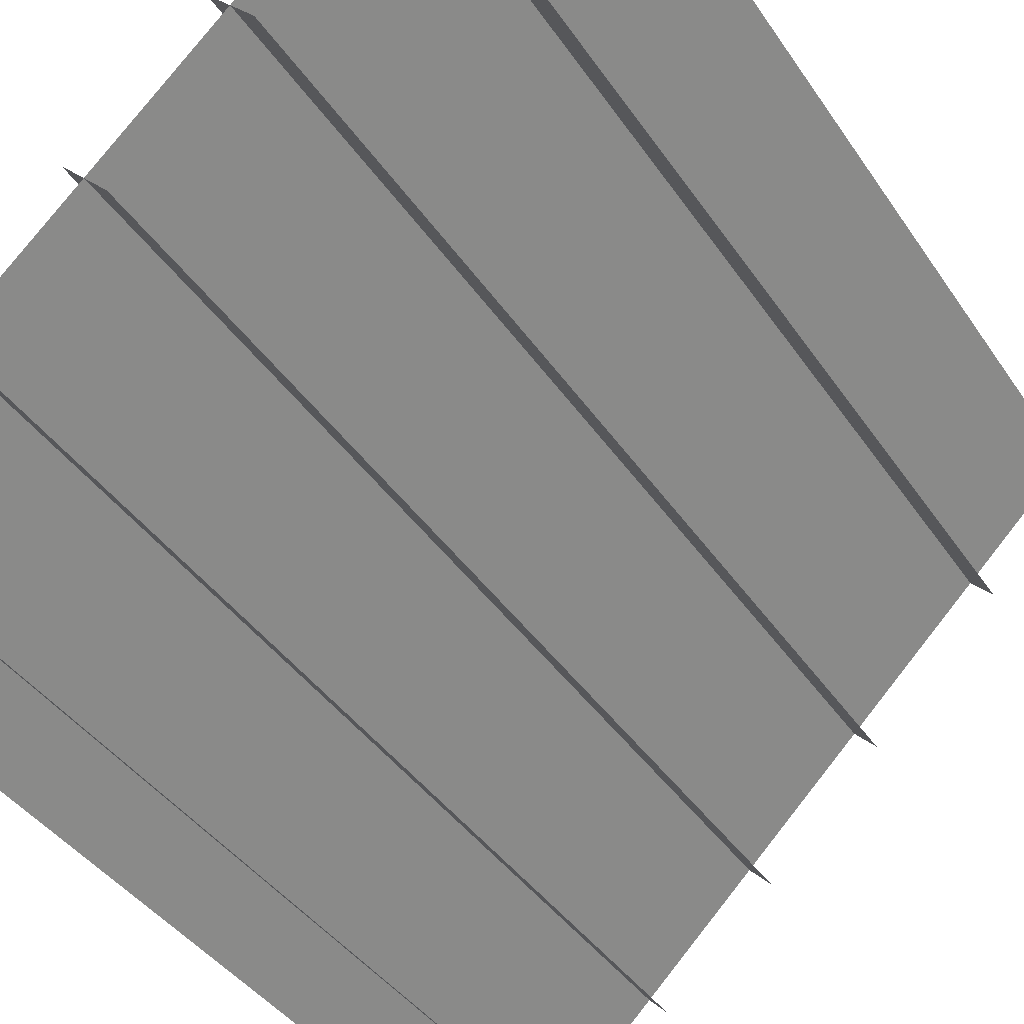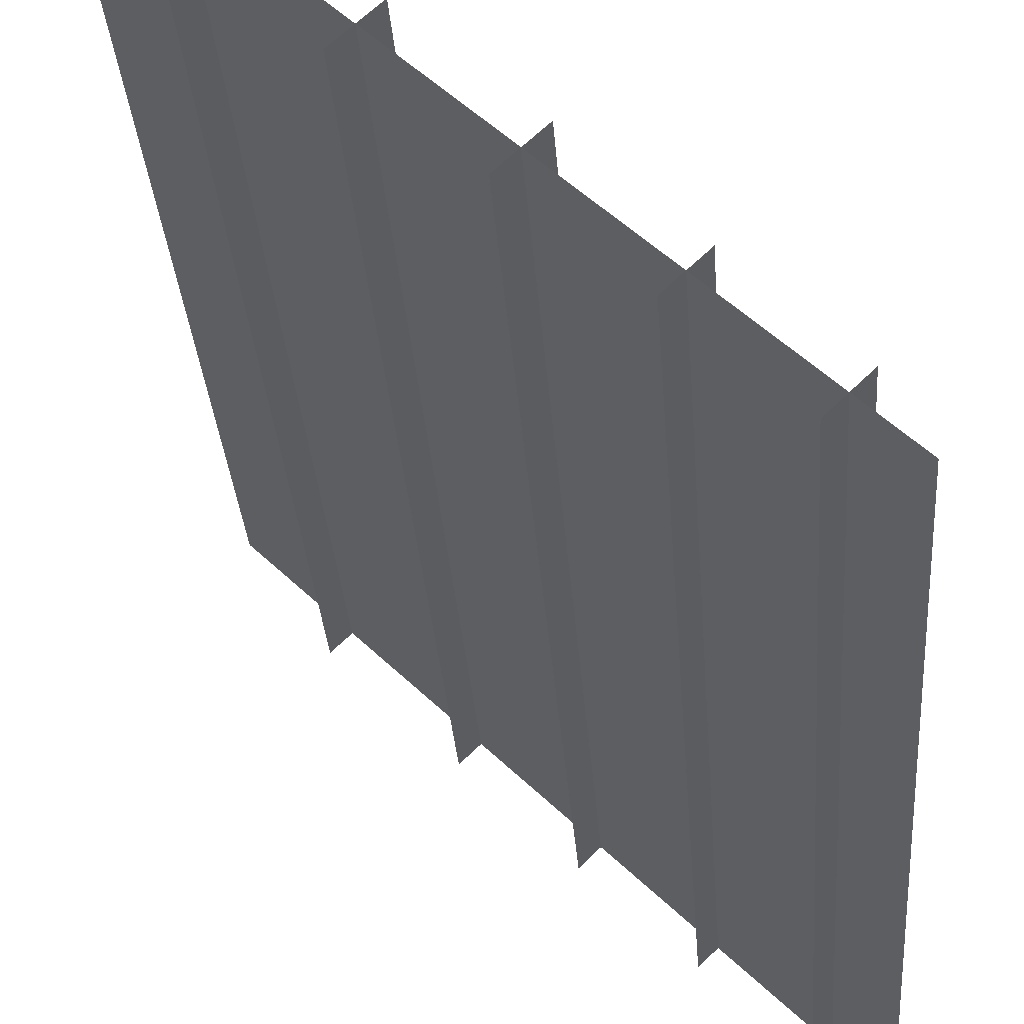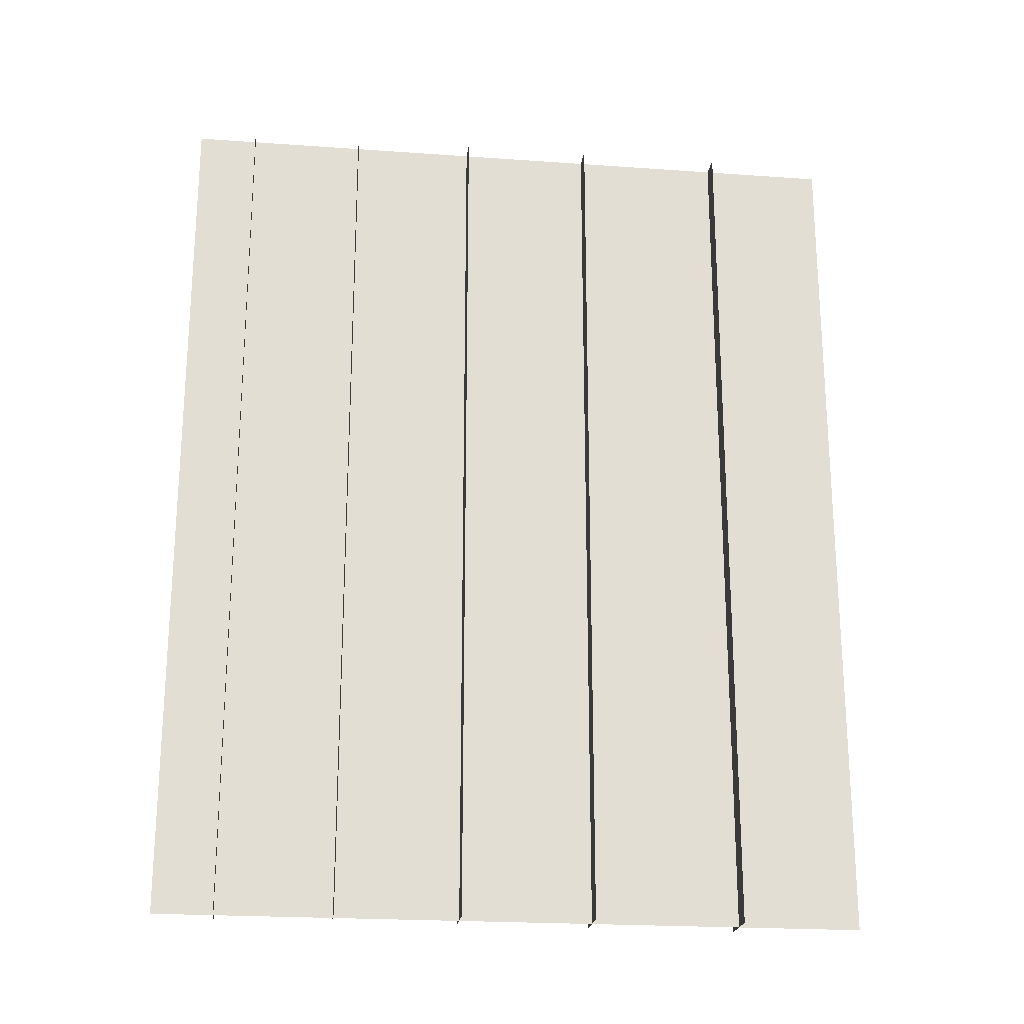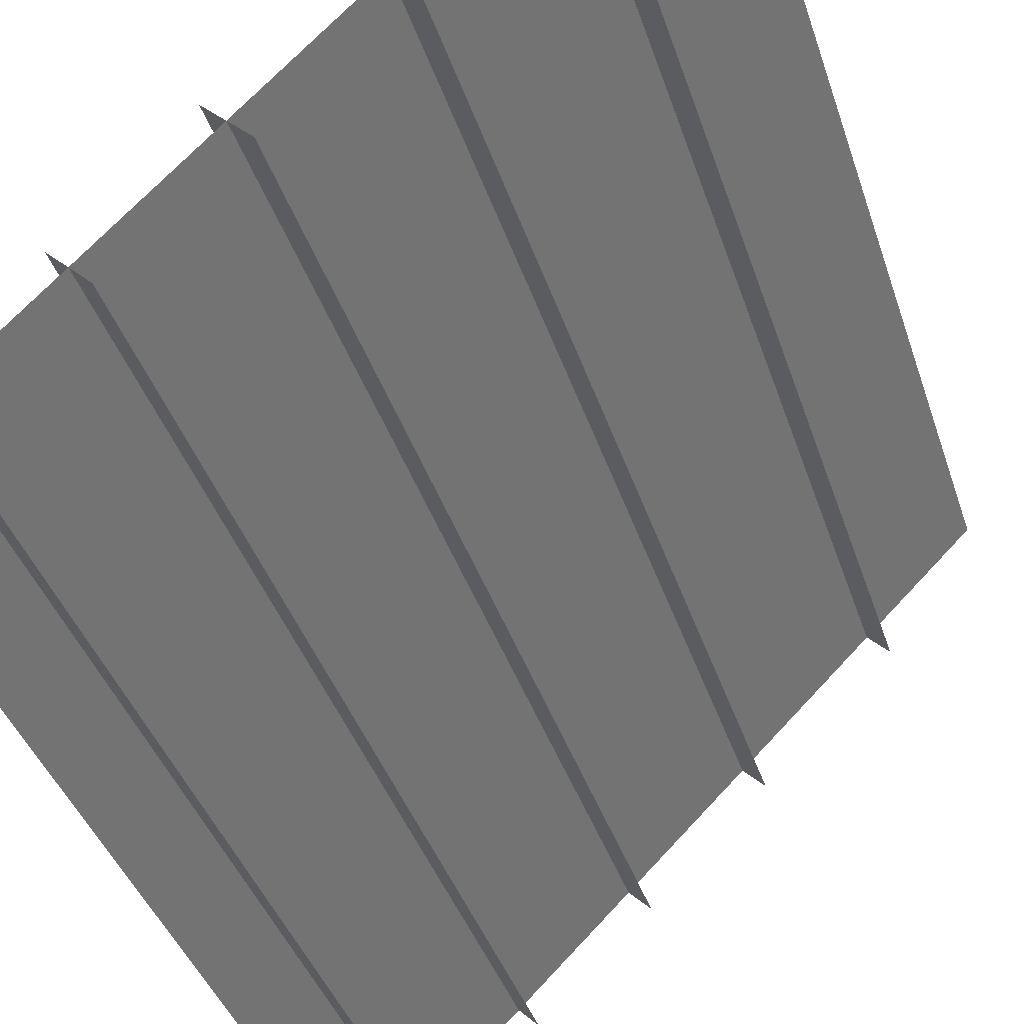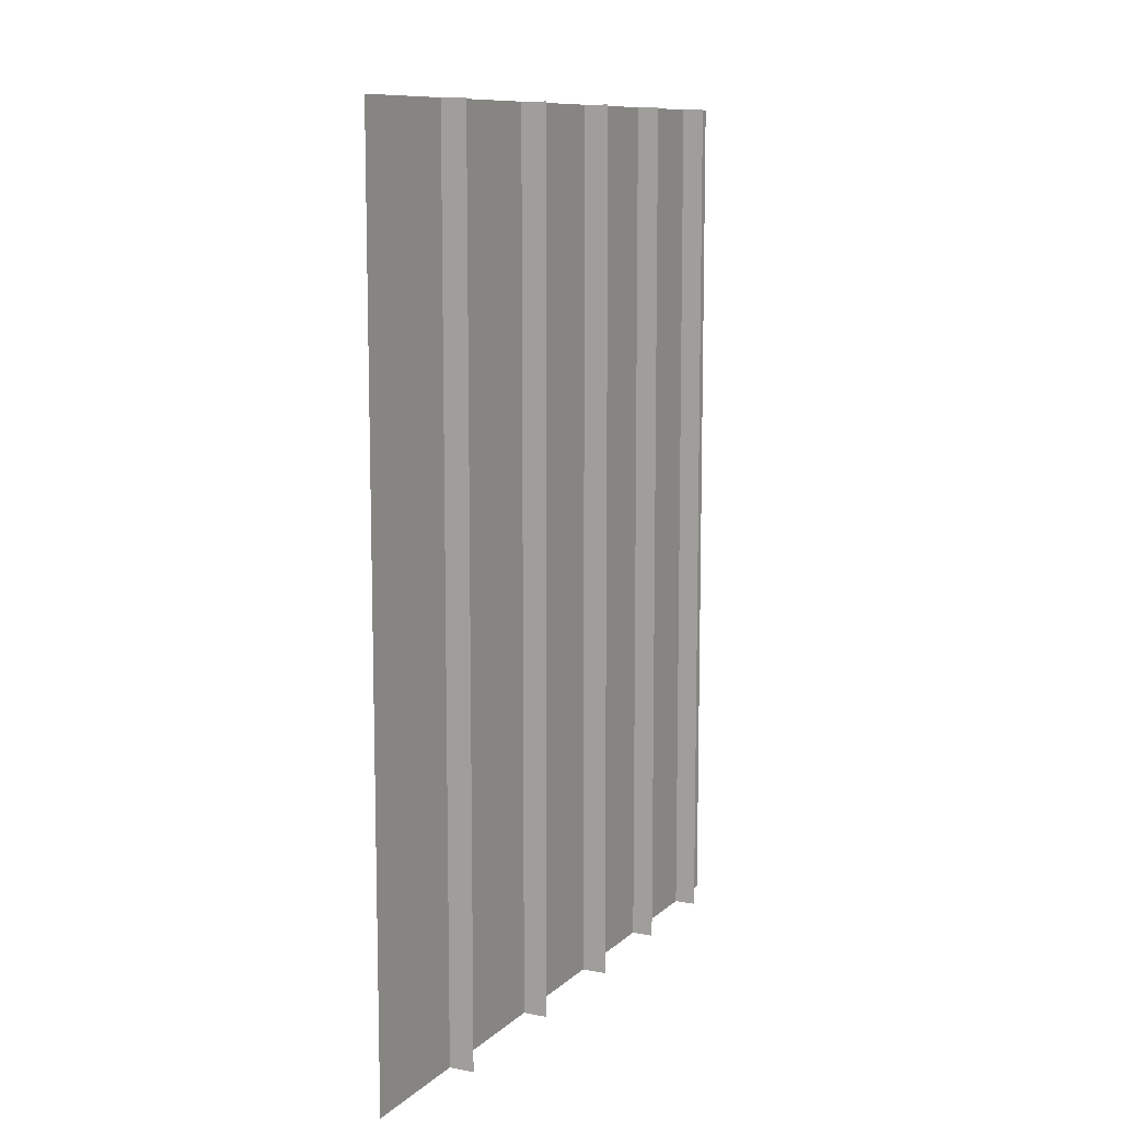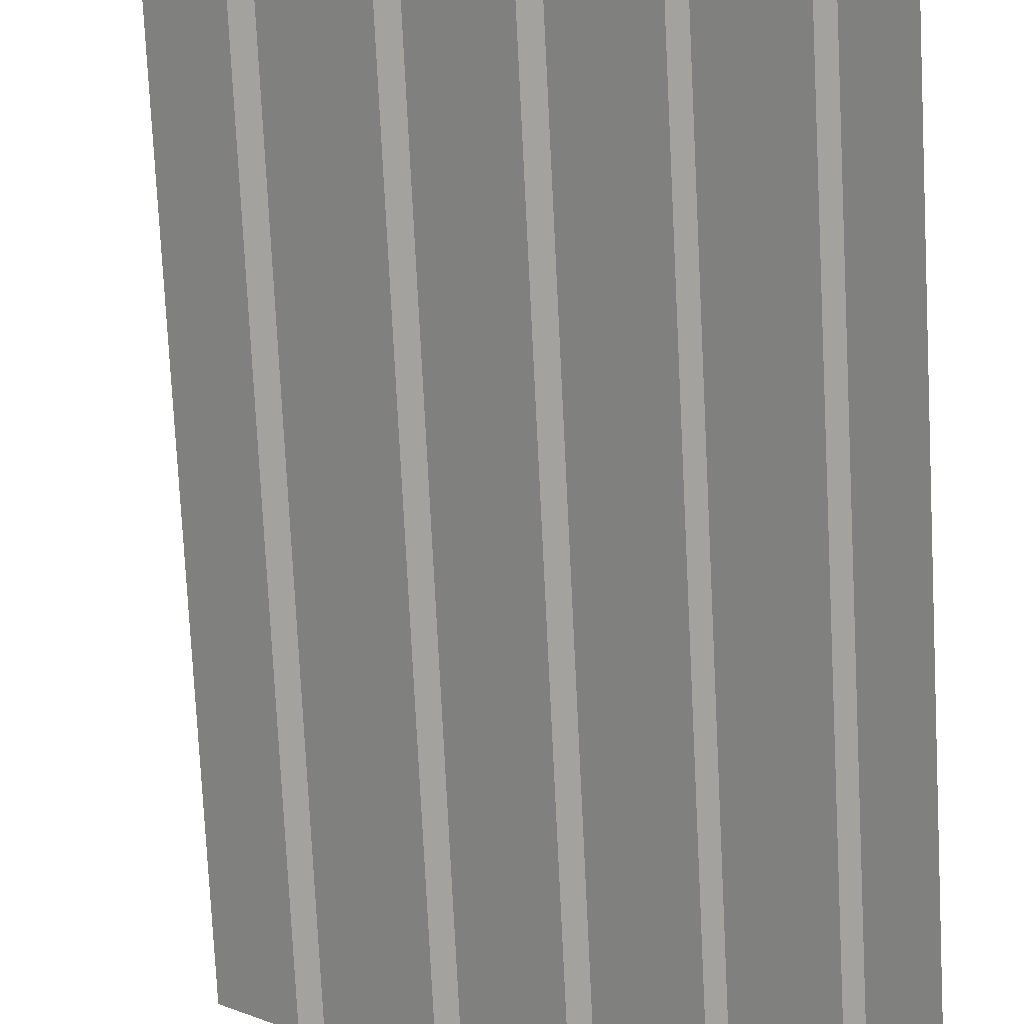
<metadata>
{"format":"obj","ext":"obj","renderer":"f3d","projection":"perspective","resolution":1024,"background":"white","views":[{"elev":-37.3,"azim":29.1,"up":"+Z"},{"elev":-31.8,"azim":-175.8,"up":"+Z"},{"elev":-22.0,"azim":-52.1,"up":"+Y"},{"elev":-37.6,"azim":16.6,"up":"+Z"},{"elev":10.2,"azim":71.4,"up":"+Y"},{"elev":-76.9,"azim":-177.1,"up":"+Z"}]}
</metadata>
<code>
v 0.2031 0 0.2031
v 0.2031 1.75 0.2031
v -0.5 1.75 -0.5
v -0.5 0 -0.5
v 0.5 1.75 0.5
v 0.5 0 0.5
v 0.1484 1.75 0.07812
v 0.1484 0 0.07812
v 0.07812 0 0.1484
v 0.07812 1.75 0.1484
v -0.03906 1.75 -0.1094
v -0.03906 0 -0.1094
v -0.1094 0 -0.03906
v -0.1094 1.75 -0.03906
v -0.2188 1.75 -0.2812
v -0.2188 0 -0.2812
v -0.2812 0 -0.2188
v -0.2812 1.75 -0.2188
v -0.3828 1.75 -0.4453
v -0.3828 0 -0.4453
v -0.4453 0 -0.3828
v -0.4453 1.75 -0.3828
v 0.3594 1.75 0.2891
v 0.3594 0 0.2891
v 0.2891 0 0.3594
v 0.2891 1.75 0.3594
v 0.5703 0 -0.3359
v 0.5703 1.75 -0.3359
v -0.1406 0 0.3672
v 0.3828 0 -0.5234
v 0.3828 1.75 -0.5234
v -0.3281 0 0.1797
v 0.2031 0 -0.7031
v 0.2031 1.75 -0.7031
v -0.5 0 0.007812
v 0.7812 0 -0.125
v 0.7812 1.75 -0.125
v 0.07031 0 0.5781
v 1.203 0 1.203
v 1.203 1.75 1.203
v 0.2031 0 0.2031
v 0.2031 0 0.2031
v 0.2031 0 0.2031
v 0.2031 0 0.2031
v 0.2031 0 0.2031
v 0.2031 0 0.2031
v 0.2031 0 0.2031
v 0.2031 0 0.2031
f 1 2 3
f 1 3 4
f 1 4 2
f 1 2 5
f 1 5 6
f 1 6 2
f 2 6 5
f 4 3 2
f 7 8 9
f 7 9 10
f 7 10 8
f 8 10 9
f 11 12 13
f 11 13 14
f 11 14 12
f 12 14 13
f 15 16 17
f 15 17 18
f 15 18 16
f 16 18 17
f 19 20 21
f 19 21 22
f 19 22 20
f 20 22 21
f 23 24 25
f 23 25 26
f 23 26 24
f 24 26 25

</code>
